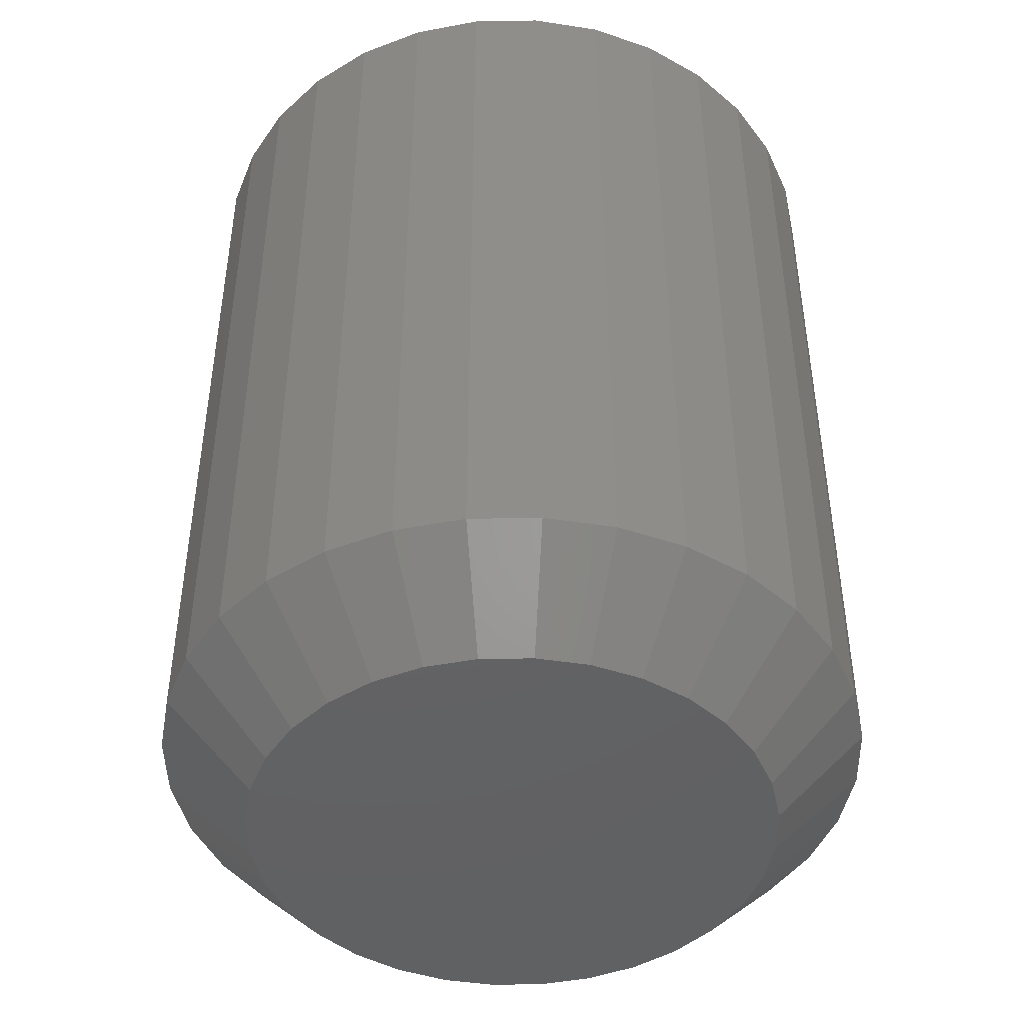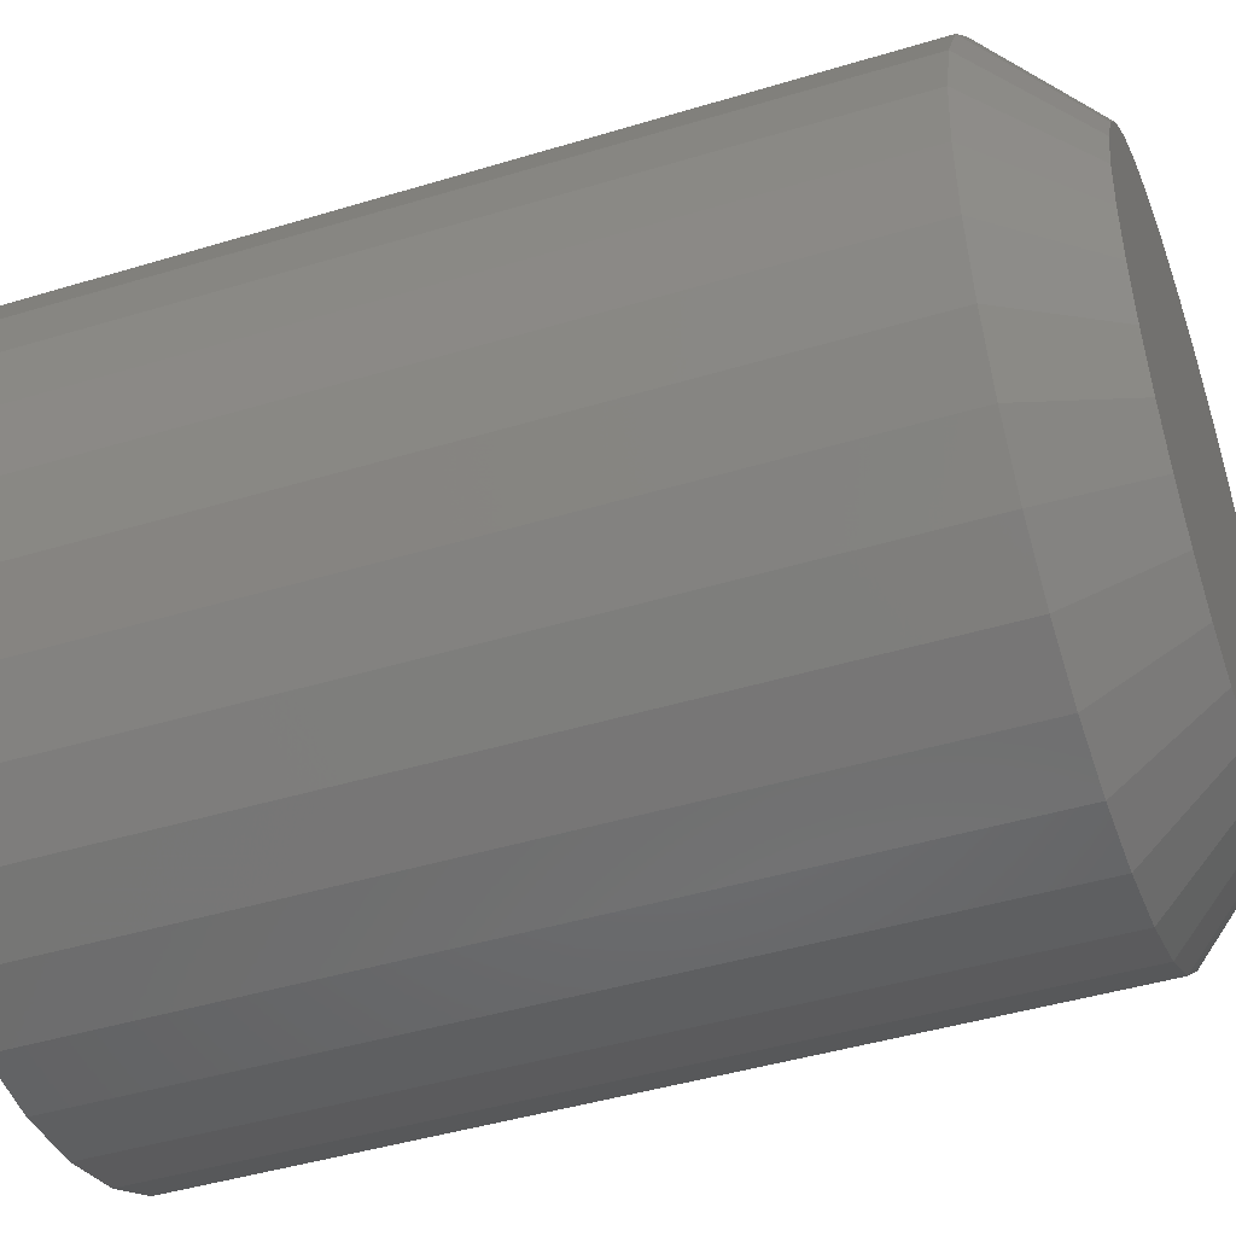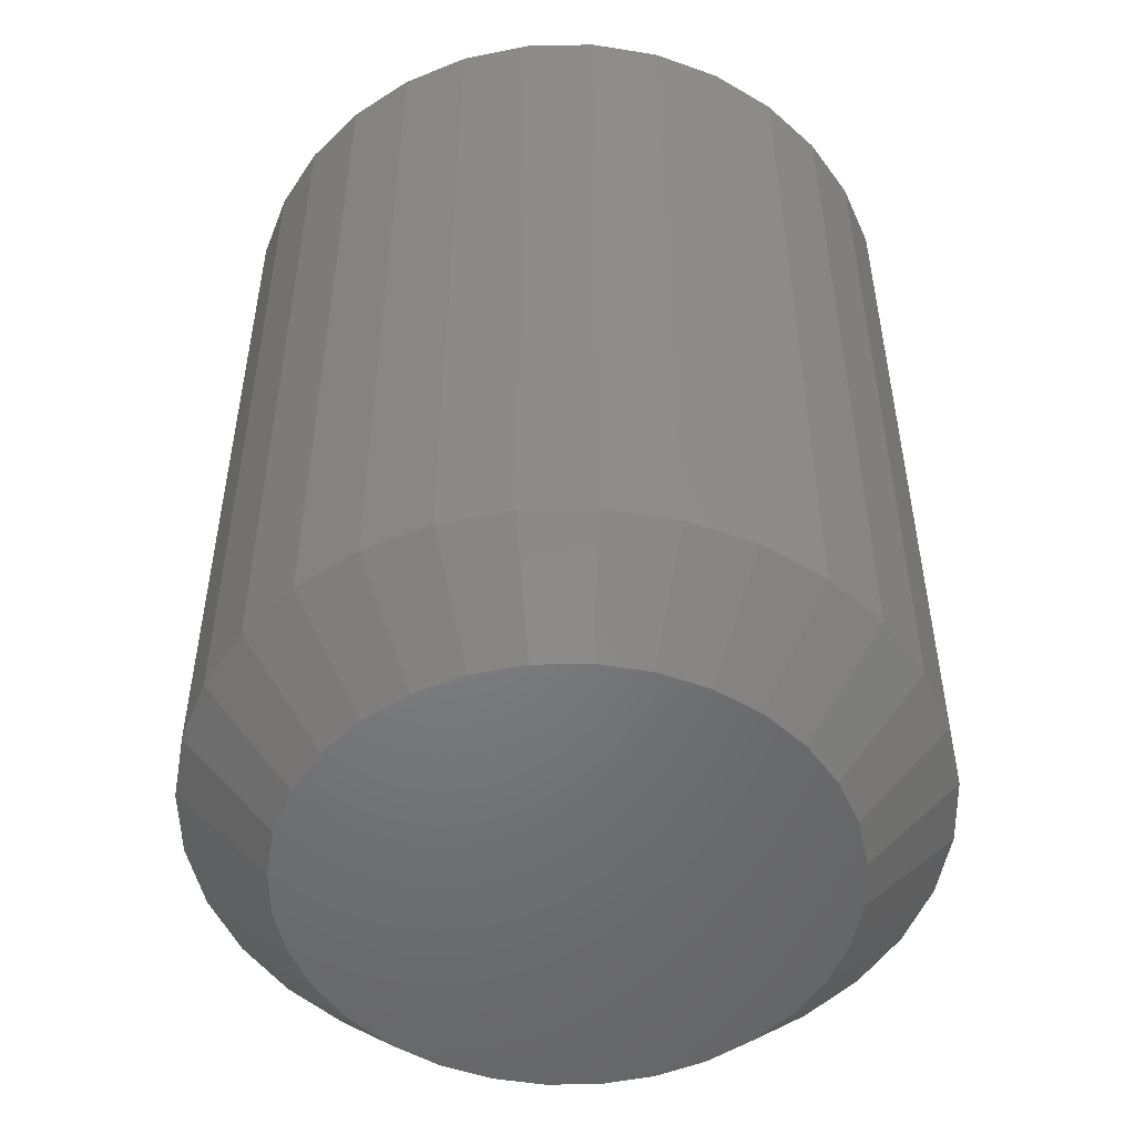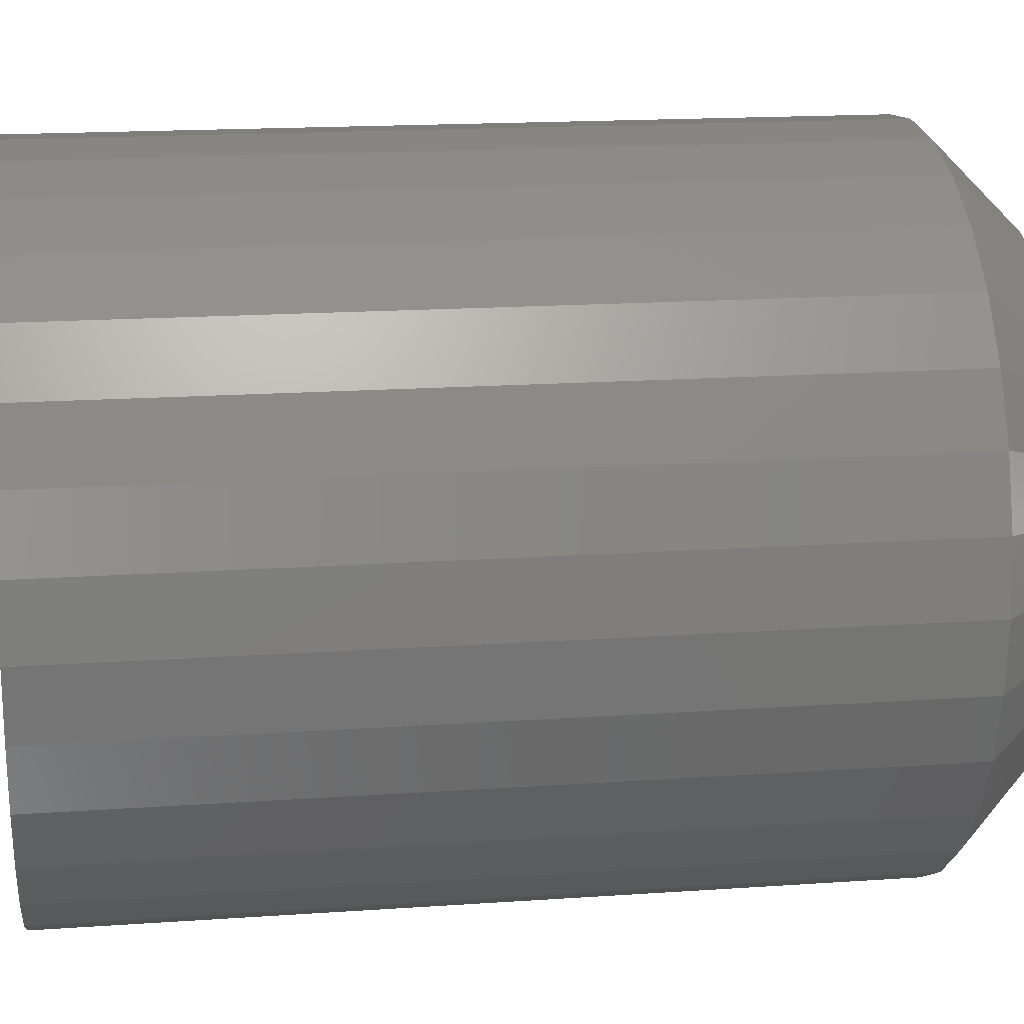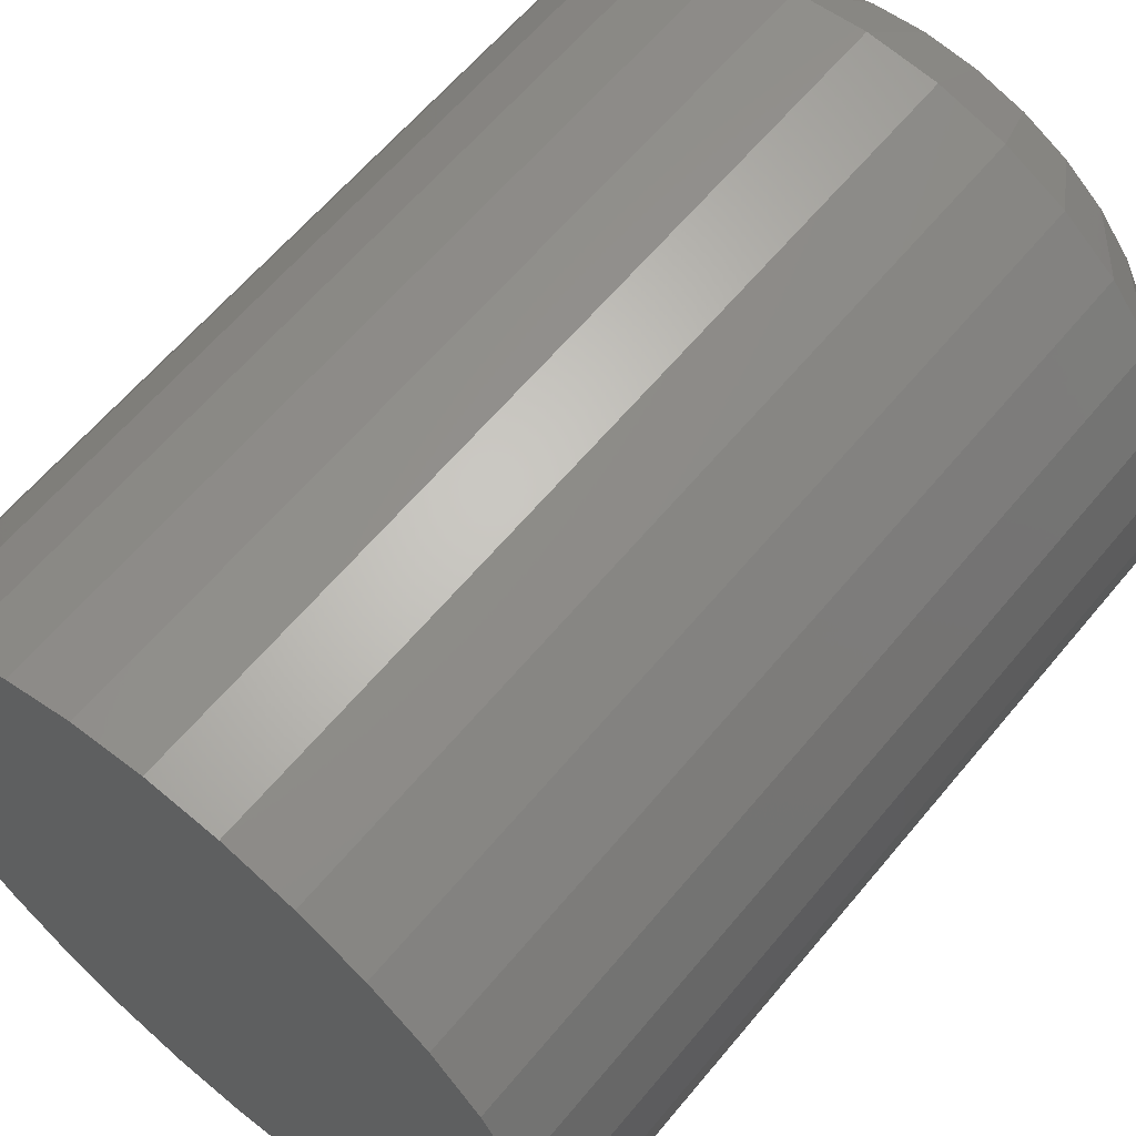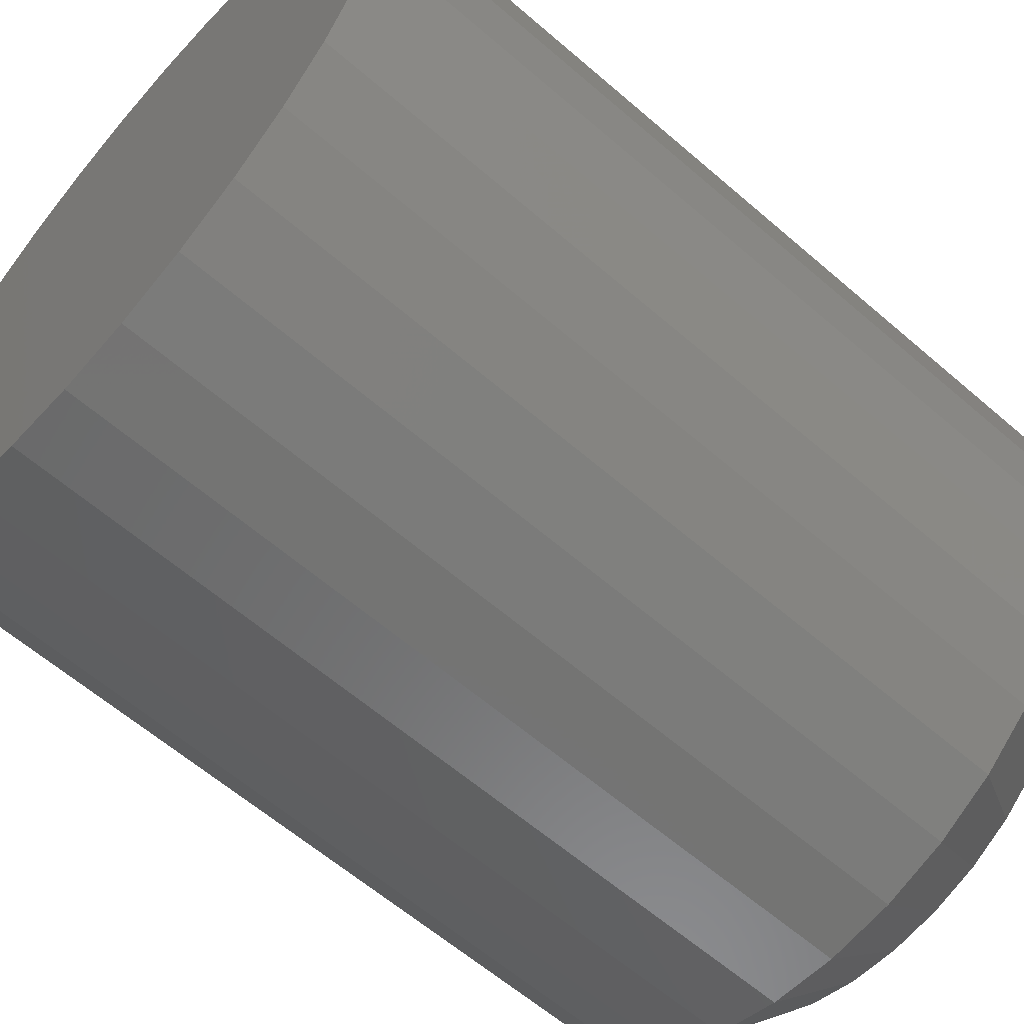
<metadata>
{"format":"stl","ext":"stl","renderer":"f3d","projection":"perspective","resolution":1024,"background":"white","views":[{"elev":-45.1,"azim":175.5,"up":"+Z"},{"elev":-44.2,"azim":109.6,"up":"+Y"},{"elev":-51.2,"azim":40.6,"up":"+Z"},{"elev":17.0,"azim":82.0,"up":"+Y"},{"elev":61.9,"azim":39.5,"up":"+Y"},{"elev":-61.4,"azim":48.6,"up":"+Y"}]}
</metadata>
<code>
# stl→obj: 96 verts, 188 faces
v 0.2819 0.3069 0
v 0.2862 0.3082 0
v 0.2906 0.3086 0
v 0.2951 0.3082 0
v 0.2993 0.3069 0
v 0.278 0.3048 0
v 0.3033 0.3048 0
v 0.2745 0.302 0
v 0.3067 0.302 0
v 0.2717 0.2985 0
v 0.3096 0.2985 0
v 0.2696 0.2946 0
v 0.3117 0.2946 0
v 0.2683 0.2903 0
v 0.313 0.2903 0
v 0.3117 0.2771 0
v 0.2696 0.2771 0
v 0.313 0.2814 0
v 0.2717 0.2732 0
v 0.3096 0.2732 0
v 0.2745 0.2697 0
v 0.3067 0.2697 0
v 0.278 0.2669 0
v 0.3033 0.2669 0
v 0.2819 0.2648 0
v 0.2993 0.2648 0
v 0.2862 0.2635 0
v 0.2906 0.2631 0
v 0.2951 0.2635 0
v 0.2683 0.2814 0
v 0.2678 0.2859 0
v 0.3134 0.2859 0
v 0.3212 0.2859 0.007812
v 0.3212 0.2859 0.07812
v 0.3206 0.2799 0.007812
v 0.3206 0.2799 0.07812
v 0.3189 0.2741 0.007812
v 0.3189 0.2741 0.07812
v 0.3161 0.2689 0.007812
v 0.3161 0.2689 0.07812
v 0.3123 0.2642 0.007812
v 0.3123 0.2642 0.07812
v 0.3076 0.2604 0.007812
v 0.3076 0.2604 0.07812
v 0.3023 0.2576 0.007812
v 0.3023 0.2576 0.07812
v 0.2966 0.2559 0.007812
v 0.2966 0.2559 0.07812
v 0.2906 0.2553 0.007812
v 0.2906 0.2553 0.07812
v 0.2847 0.2559 0.007812
v 0.2847 0.2559 0.07812
v 0.2789 0.2576 0.007812
v 0.2789 0.2576 0.07812
v 0.2736 0.2604 0.007812
v 0.2736 0.2604 0.07812
v 0.269 0.2642 0.007812
v 0.269 0.2642 0.07812
v 0.2652 0.2689 0.007812
v 0.2652 0.2689 0.07812
v 0.2624 0.2741 0.007812
v 0.2624 0.2741 0.07812
v 0.2606 0.2799 0.007812
v 0.2606 0.2799 0.07812
v 0.26 0.2859 0.007812
v 0.26 0.2859 0.07812
v 0.2606 0.2918 0.007812
v 0.2606 0.2918 0.07812
v 0.2624 0.2976 0.007812
v 0.2624 0.2976 0.07812
v 0.2652 0.3029 0.007812
v 0.2652 0.3029 0.07812
v 0.269 0.3075 0.007812
v 0.269 0.3075 0.07812
v 0.2736 0.3113 0.007812
v 0.2736 0.3113 0.07812
v 0.2789 0.3141 0.007812
v 0.2789 0.3141 0.07812
v 0.2847 0.3159 0.007812
v 0.2847 0.3159 0.07812
v 0.2906 0.3164 0.007812
v 0.2906 0.3164 0.07812
v 0.2966 0.3159 0.007812
v 0.2966 0.3159 0.07812
v 0.3023 0.3141 0.007812
v 0.3023 0.3141 0.07812
v 0.3076 0.3113 0.007812
v 0.3076 0.3113 0.07812
v 0.3123 0.3075 0.007812
v 0.3123 0.3075 0.07812
v 0.3161 0.3029 0.007812
v 0.3161 0.3029 0.07812
v 0.3189 0.2976 0.007812
v 0.3189 0.2976 0.07812
v 0.3206 0.2918 0.007812
v 0.3206 0.2918 0.07812
f 1 2 3
f 1 3 4
f 5 1 4
f 6 1 5
f 7 6 5
f 8 6 7
f 9 8 7
f 10 8 9
f 11 10 9
f 12 10 11
f 13 12 11
f 14 12 13
f 15 14 13
f 16 17 18
f 19 17 16
f 20 19 16
f 21 19 20
f 22 21 20
f 23 21 22
f 24 23 22
f 25 23 24
f 26 25 24
f 27 25 26
f 28 27 26
f 29 28 26
f 17 30 18
f 18 30 31
f 18 31 32
f 32 31 14
f 32 14 15
f 33 34 35
f 35 34 36
f 35 36 37
f 37 36 38
f 37 38 39
f 39 38 40
f 39 40 41
f 41 40 42
f 41 42 43
f 43 42 44
f 43 44 45
f 45 44 46
f 45 46 47
f 47 46 48
f 47 48 49
f 49 48 50
f 49 50 51
f 51 50 52
f 51 52 53
f 53 52 54
f 53 54 55
f 55 54 56
f 55 56 57
f 57 56 58
f 57 58 59
f 59 58 60
f 59 60 61
f 61 60 62
f 61 62 63
f 63 62 64
f 63 64 65
f 65 64 66
f 65 66 67
f 67 66 68
f 67 68 69
f 69 68 70
f 69 70 71
f 71 70 72
f 71 72 73
f 73 72 74
f 73 74 75
f 75 74 76
f 75 76 77
f 77 76 78
f 77 78 79
f 79 78 80
f 79 80 81
f 81 80 82
f 81 82 83
f 83 82 84
f 83 84 85
f 85 84 86
f 85 86 87
f 87 86 88
f 87 88 89
f 89 88 90
f 89 90 91
f 91 90 92
f 91 92 93
f 93 92 94
f 93 94 95
f 95 94 96
f 95 96 33
f 33 96 34
f 32 95 33
f 32 15 95
f 65 14 31
f 65 67 14
f 13 93 95
f 13 95 15
f 11 89 91
f 91 93 11
f 11 93 13
f 5 85 87
f 5 87 7
f 87 9 7
f 4 81 83
f 83 85 4
f 4 85 5
f 1 77 79
f 1 79 2
f 79 3 2
f 6 73 75
f 75 77 6
f 6 77 1
f 12 69 71
f 12 71 10
f 71 8 10
f 67 69 14
f 14 69 12
f 89 11 9
f 9 87 89
f 81 4 3
f 3 79 81
f 73 6 8
f 8 71 73
f 31 63 65
f 31 30 63
f 33 18 32
f 33 35 18
f 17 61 63
f 17 63 30
f 19 57 59
f 59 61 19
f 19 61 17
f 25 53 55
f 25 55 23
f 55 21 23
f 27 49 51
f 51 53 27
f 27 53 25
f 26 45 47
f 26 47 29
f 47 28 29
f 24 41 43
f 43 45 24
f 24 45 26
f 16 37 39
f 16 39 20
f 39 22 20
f 35 37 18
f 18 37 16
f 57 19 21
f 21 55 57
f 49 27 28
f 28 47 49
f 41 24 22
f 22 39 41
f 82 80 78
f 84 82 78
f 84 78 86
f 86 78 76
f 86 76 88
f 88 76 74
f 88 74 90
f 90 74 72
f 90 72 92
f 92 72 70
f 92 70 94
f 94 70 68
f 94 68 96
f 36 62 38
f 38 62 60
f 38 60 40
f 40 60 58
f 40 58 42
f 42 58 56
f 42 56 44
f 44 56 54
f 44 54 46
f 46 54 52
f 46 52 50
f 46 50 48
f 96 68 34
f 34 68 66
f 34 66 36
f 36 66 64
f 36 64 62

</code>
